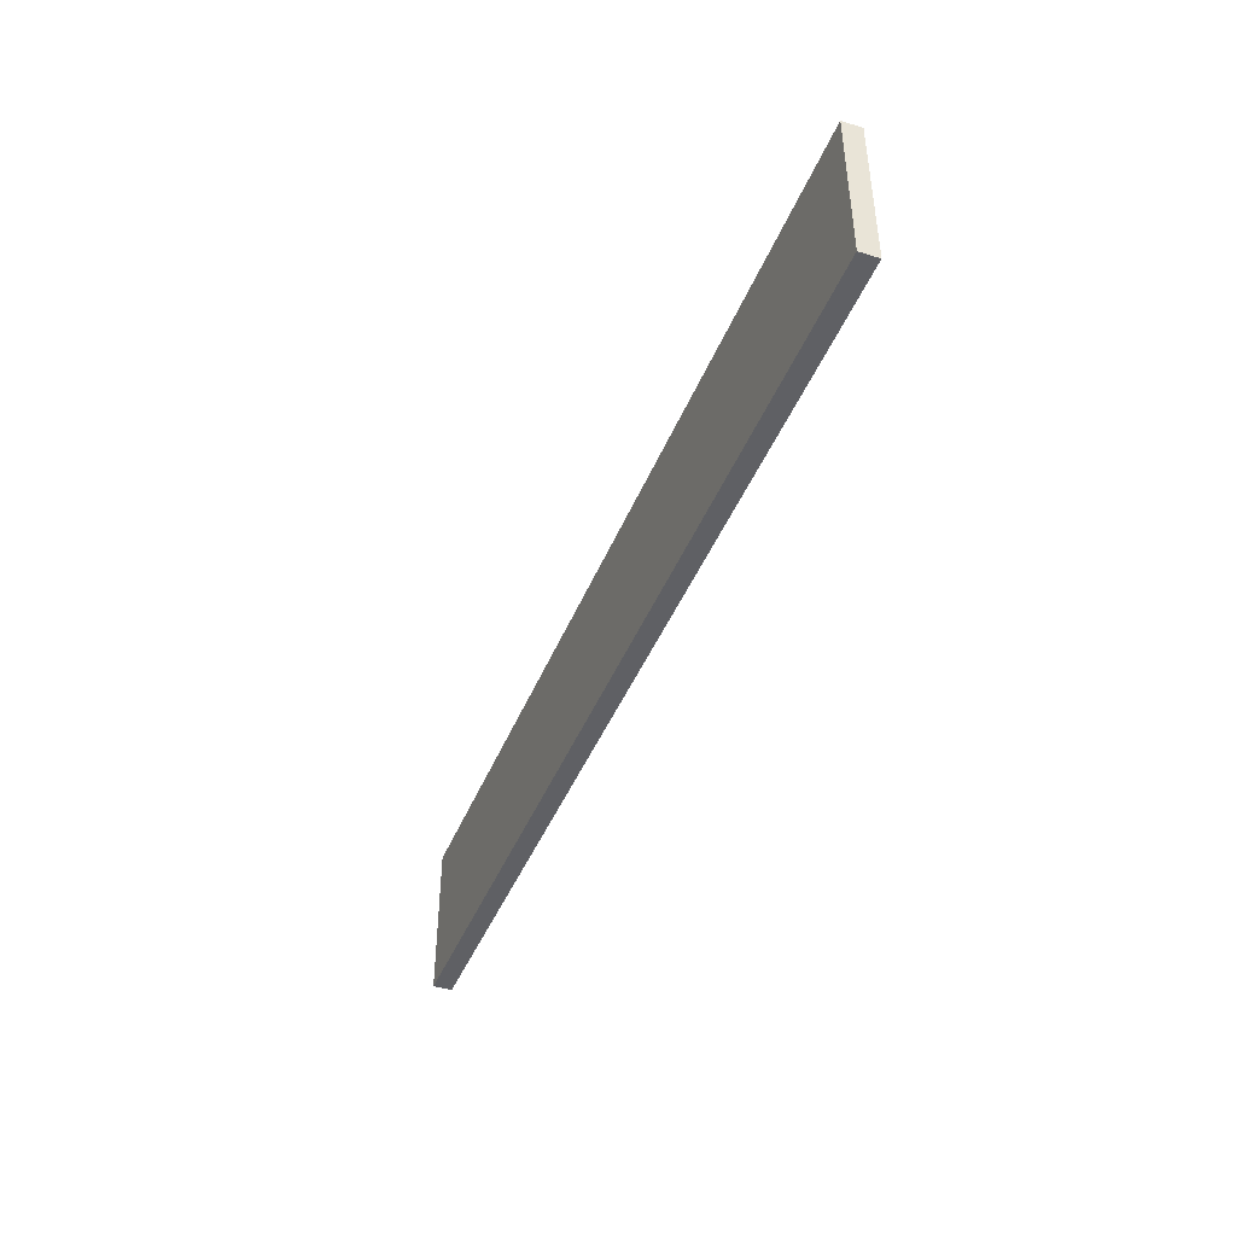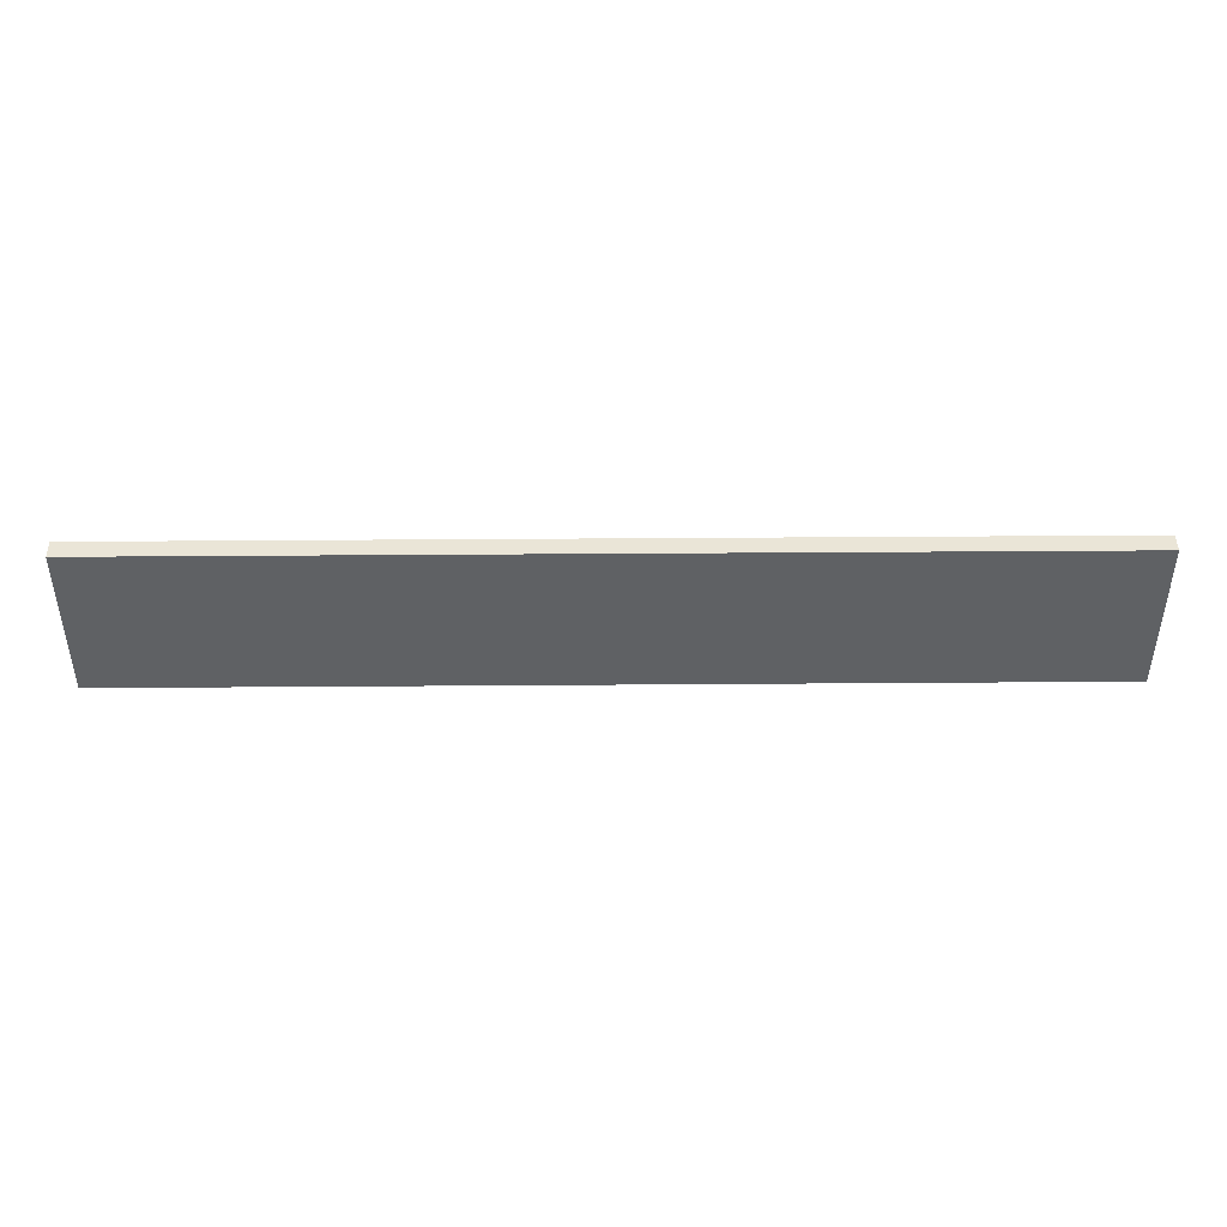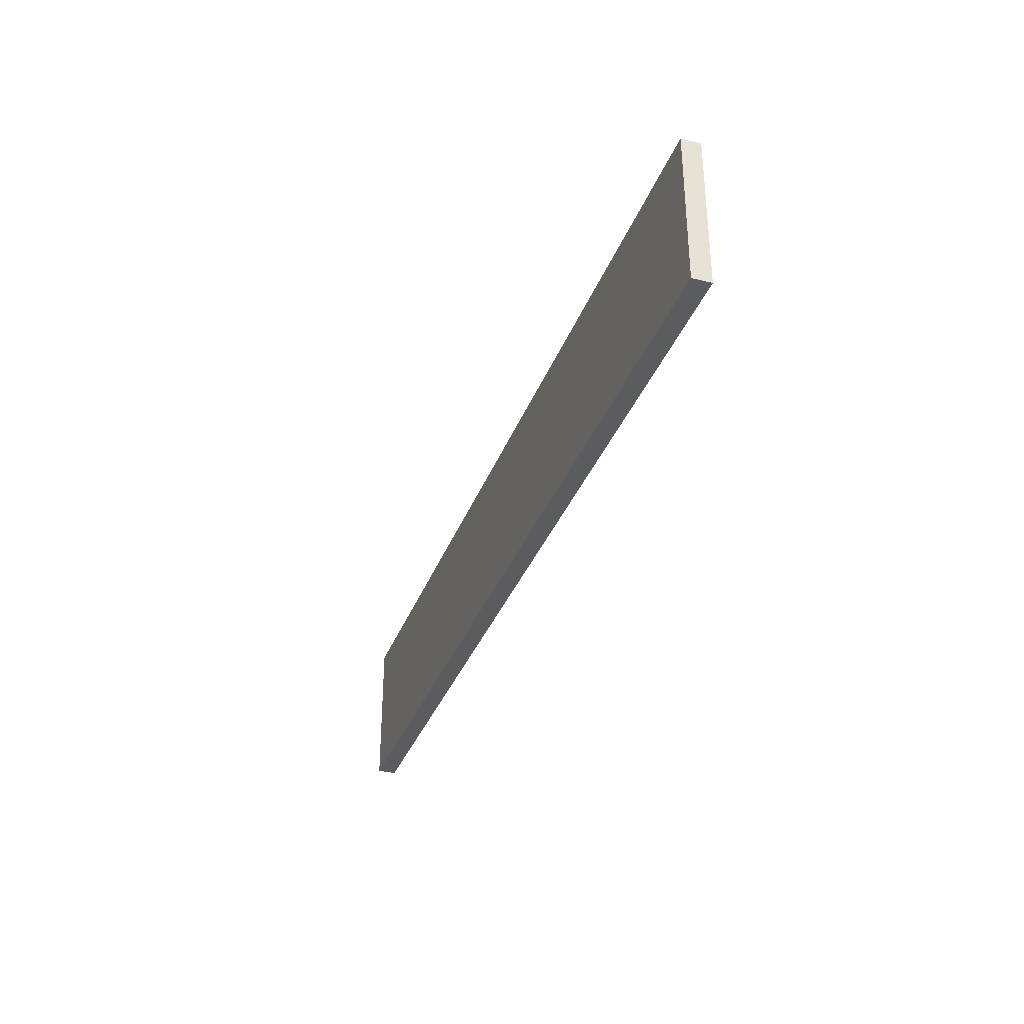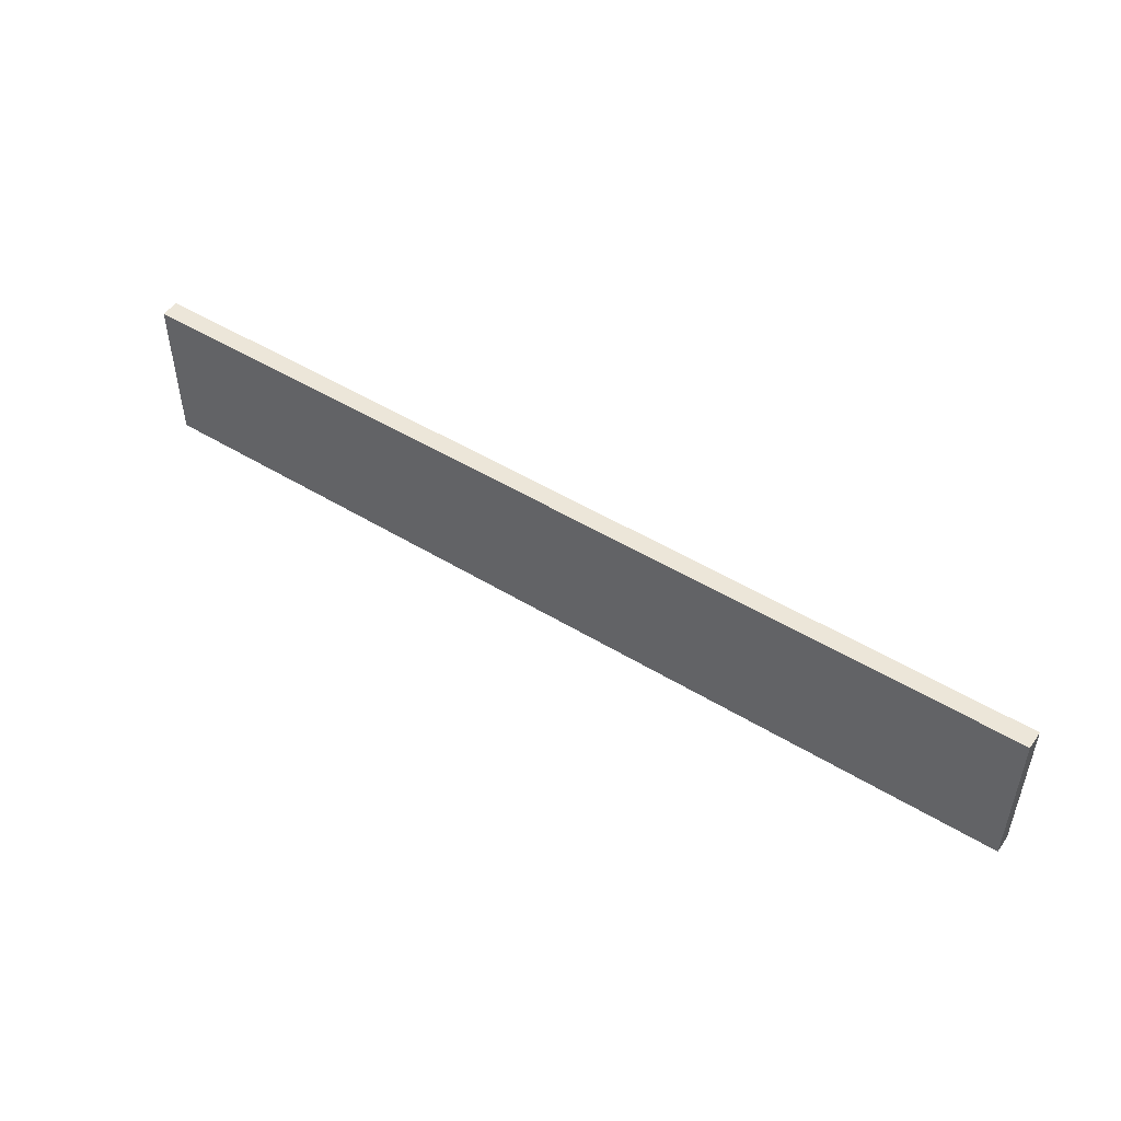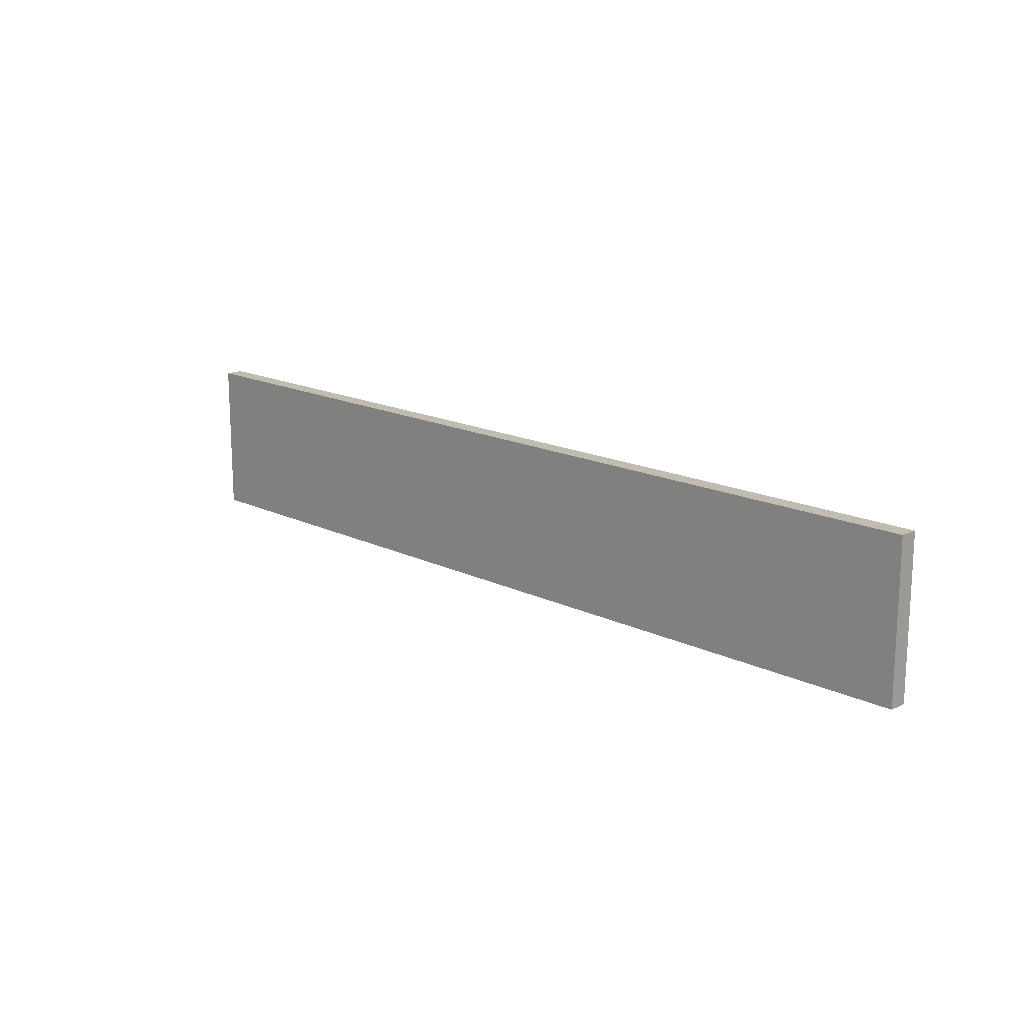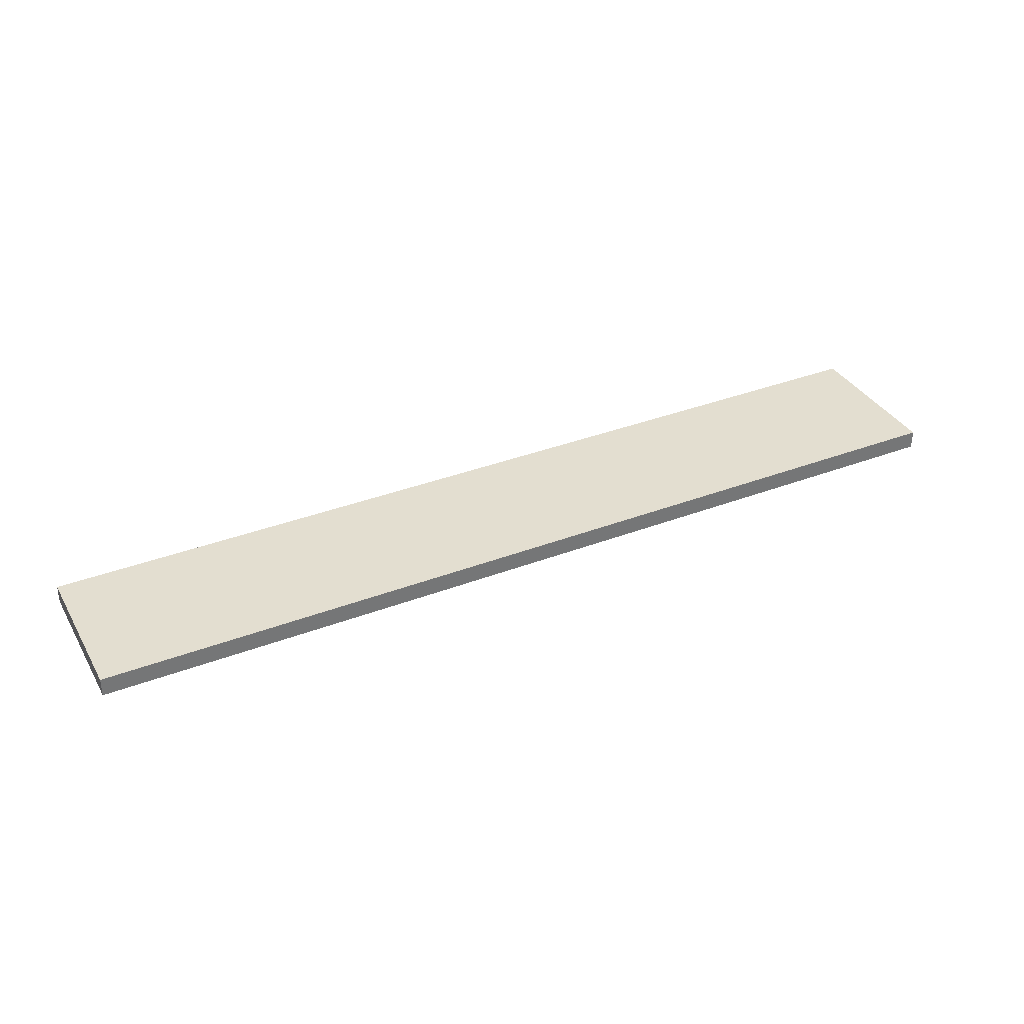
<metadata>
{"format":"obj","ext":"obj","renderer":"f3d","projection":"perspective","resolution":1024,"background":"white","views":[{"elev":-43.9,"azim":68.7,"up":"+Y"},{"elev":44.0,"azim":-0.5,"up":"+Y"},{"elev":-34.1,"azim":-108.8,"up":"+Y"},{"elev":49.2,"azim":-145.9,"up":"+Y"},{"elev":16.1,"azim":-134.9,"up":"+Y"},{"elev":35.8,"azim":-26.7,"up":"+Z"}]}
</metadata>
<code>
o 11896
v 2185 1872 8.249
v 2185 1872 8.249
v 2185 1872 8.249
v 2185 1872 8.243
v 2185 1872 8.243
v 2185 1872 8.243
v 2185 1872 8.249
v 2185 1872 8.249
v 2185 1872 8.249
v 2185 1872 8.243
v 2185 1872 8.249
v 2185 1872 8.243
v 2185 1872 8.243
v 2185 1872 8.243
v 2185 1872 8.243
v 2185 1872 8.243
v 2185 1872 8.249
v 2185 1872 8.243
v 2185 1872 8.249
v 2185 1872 8.243
v 2185 1872 8.243
v 2185 1872 8.249
v 2185 1872 8.243
v 2185 1872 8.243
v 2185 1872 8.249
v 2185 1872 8.249
v 2185 1872 8.243
v 2185 1872 8.249
v 2185 1872 8.249
f 1 2 3
f 1 4 5
f 6 2 7
f 8 9 7
f 10 7 11
f 12 13 14
f 14 15 16
f 17 15 18
f 19 20 21
f 22 23 20
f 24 25 26
f 27 28 29

</code>
